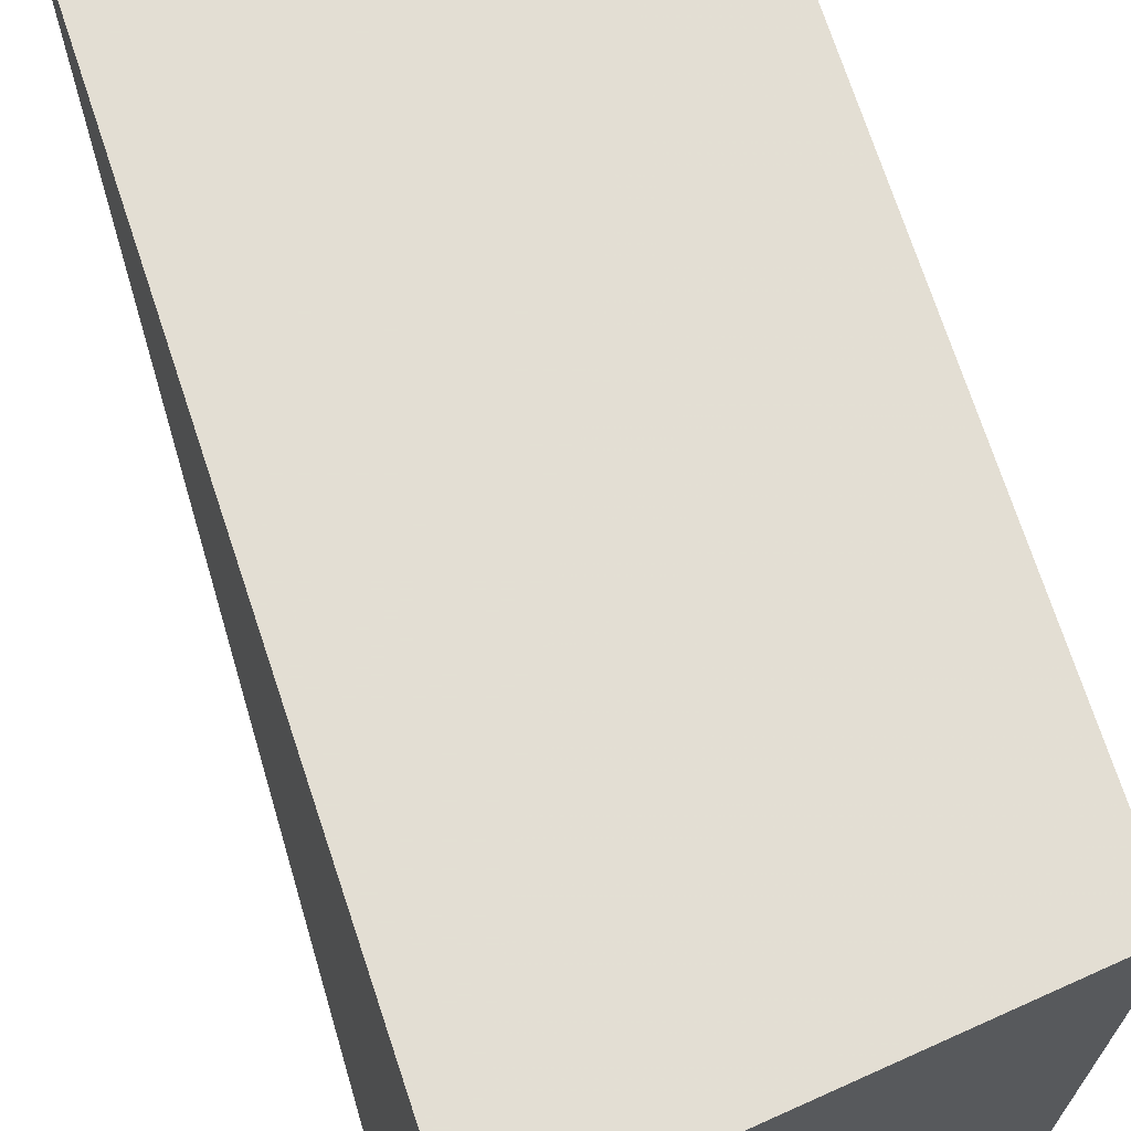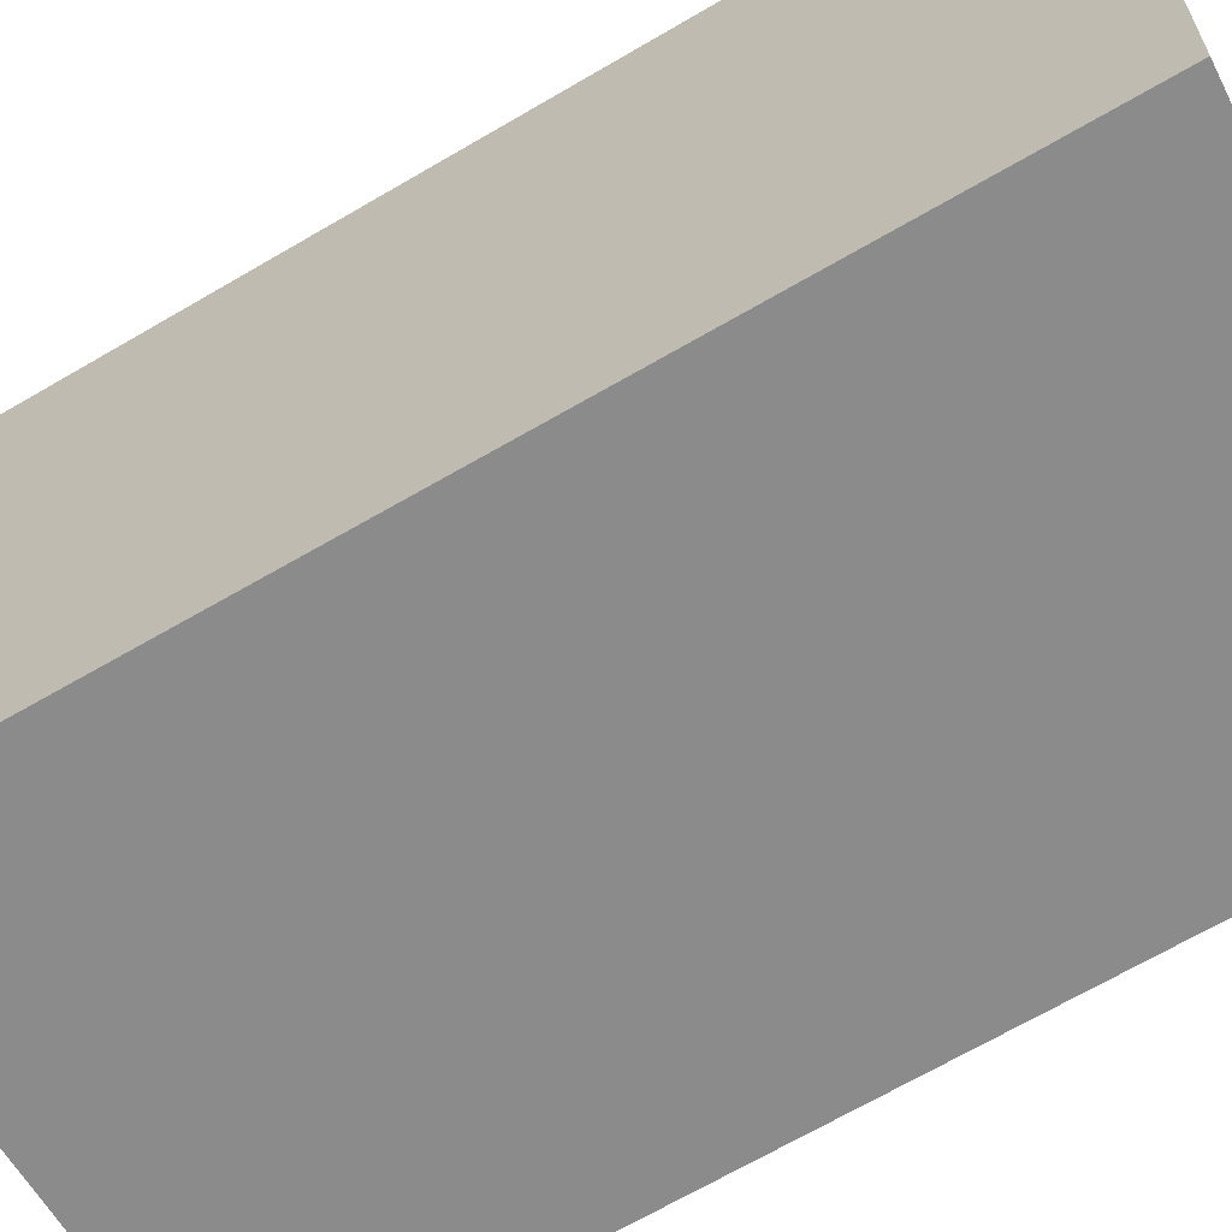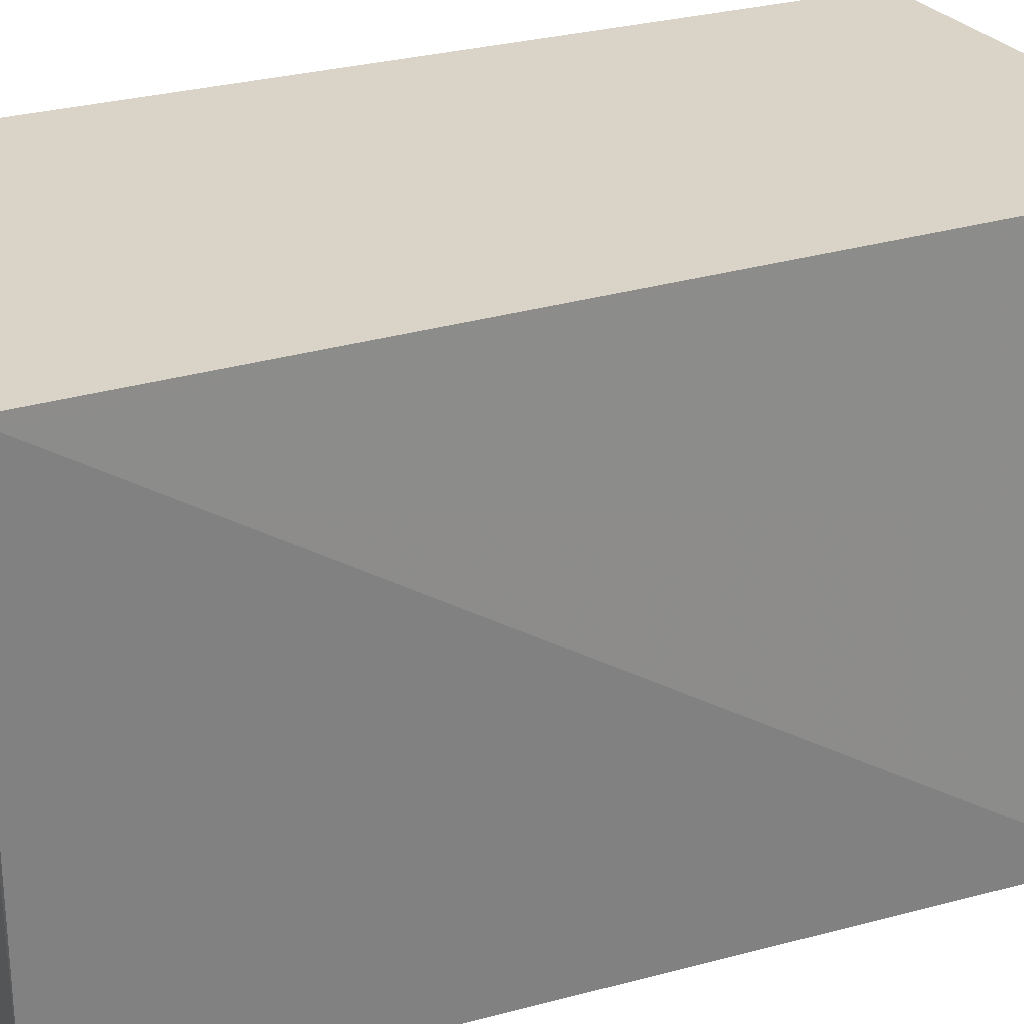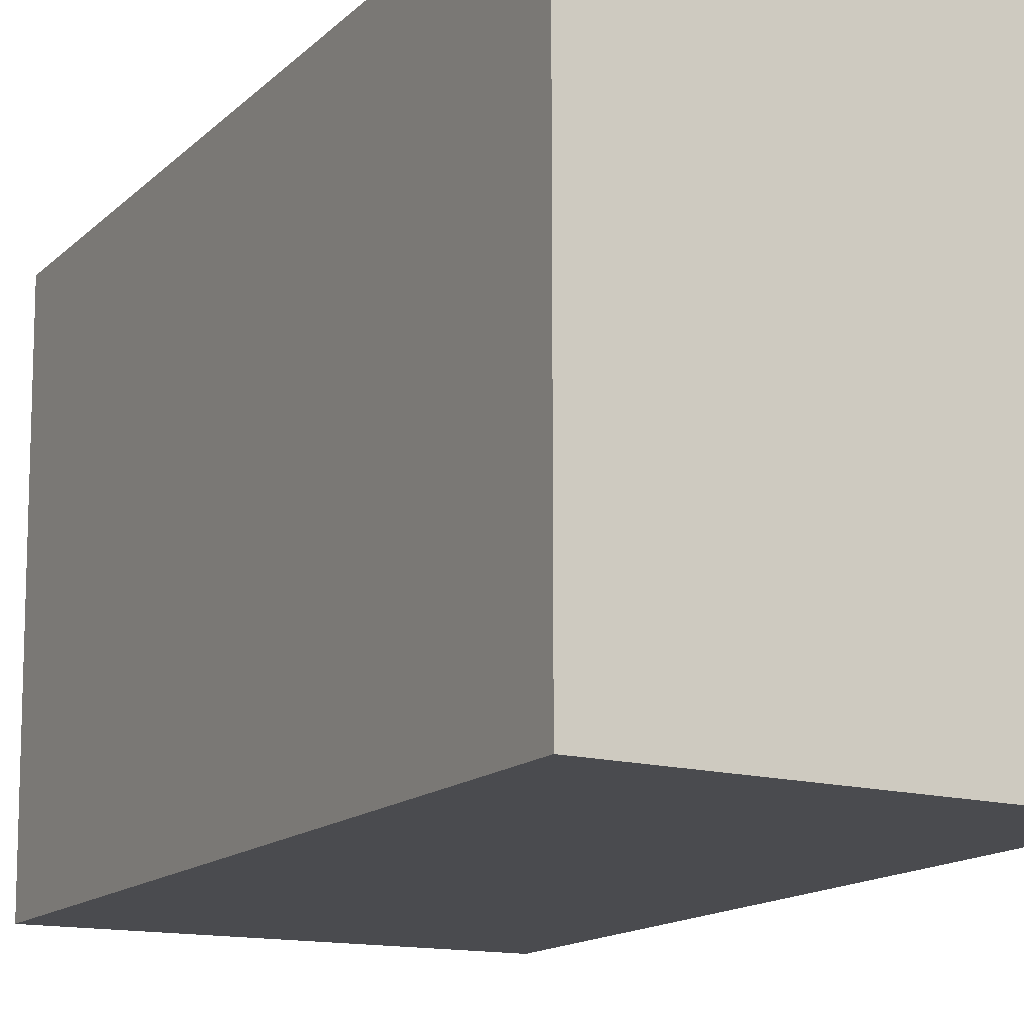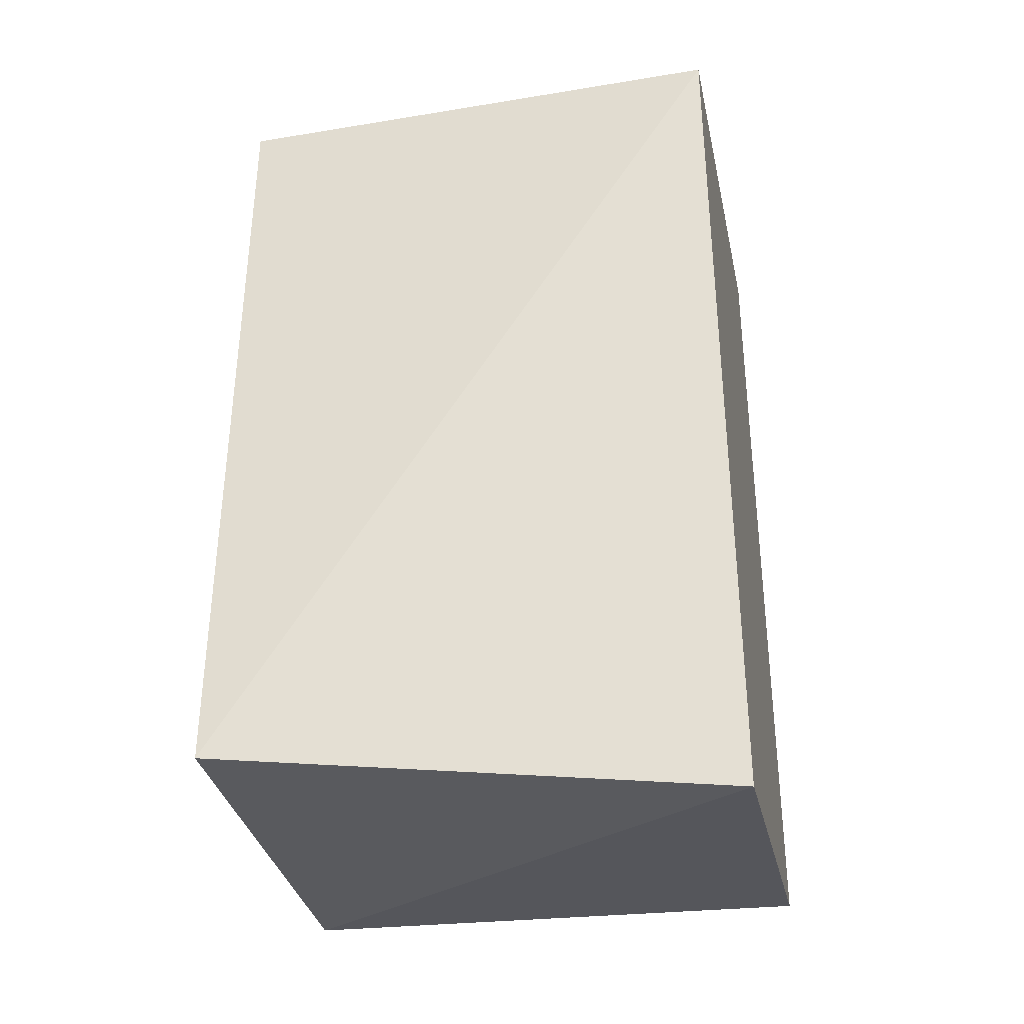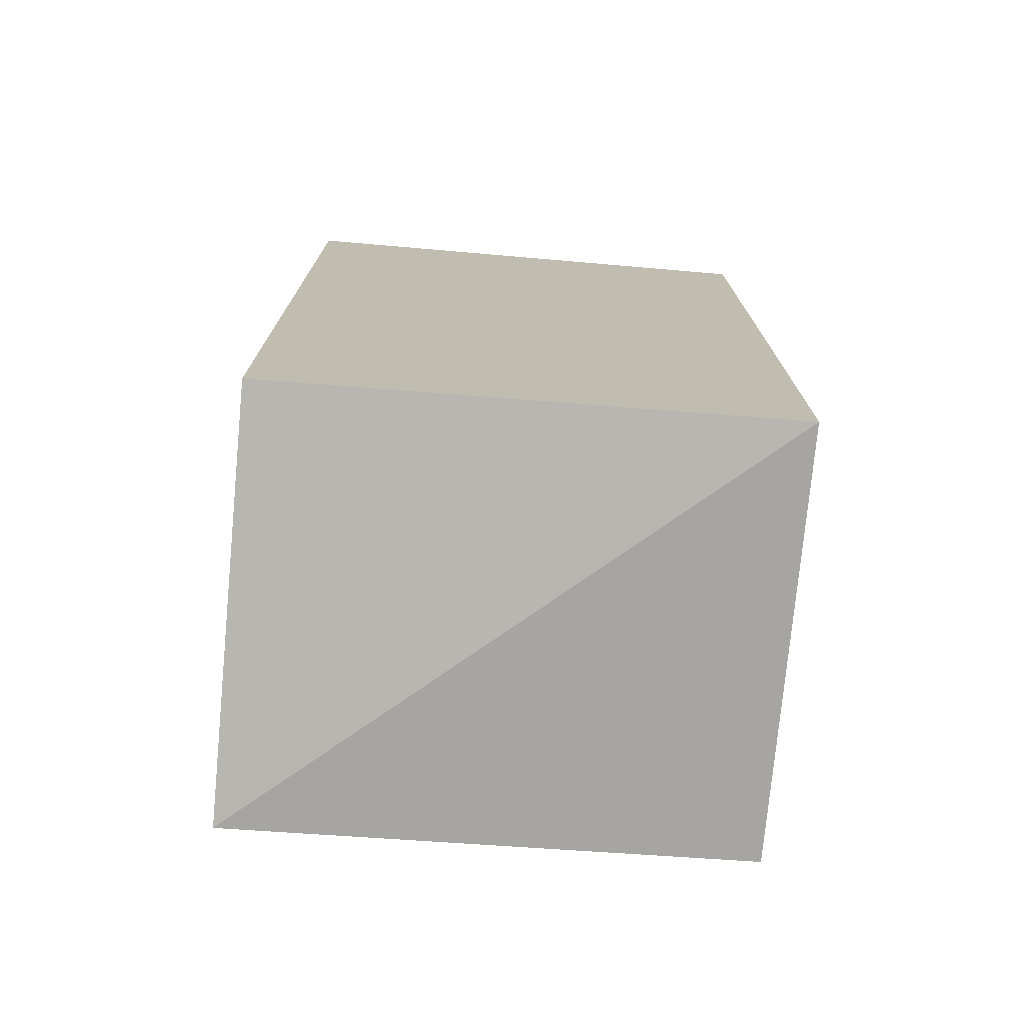
<metadata>
{"format":"obj","ext":"obj","renderer":"f3d","projection":"perspective","resolution":1024,"background":"white","views":[{"elev":67.2,"azim":-16.9,"up":"+Z"},{"elev":-64.0,"azim":120.8,"up":"+Z"},{"elev":28.8,"azim":-112.7,"up":"+Z"},{"elev":-14.3,"azim":152.0,"up":"+Z"},{"elev":-33.8,"azim":-78.3,"up":"+Y"},{"elev":-74.0,"azim":85.1,"up":"+Y"}]}
</metadata>
<code>
v 0.004616 0.09975 0.02878
v 0.004602 0.0522 0.02878
v 0.004666 0.05301 0
v -0.01887 0.09804 0
v -0.01946 0.09792 0.02878
v 0.004616 0.09975 0
v -0.01887 0.09804 0.02878
v -0.01824 0.04919 0.02878
v -0.01957 0.05301 0
f 1 2 3
f 6 1 3
f 6 3 4
f 6 4 1
f 7 1 4
f 7 4 5
f 8 3 2
f 8 2 1
f 8 7 5
f 8 1 7
f 9 8 5
f 9 5 4
f 9 4 3
f 9 3 8

</code>
